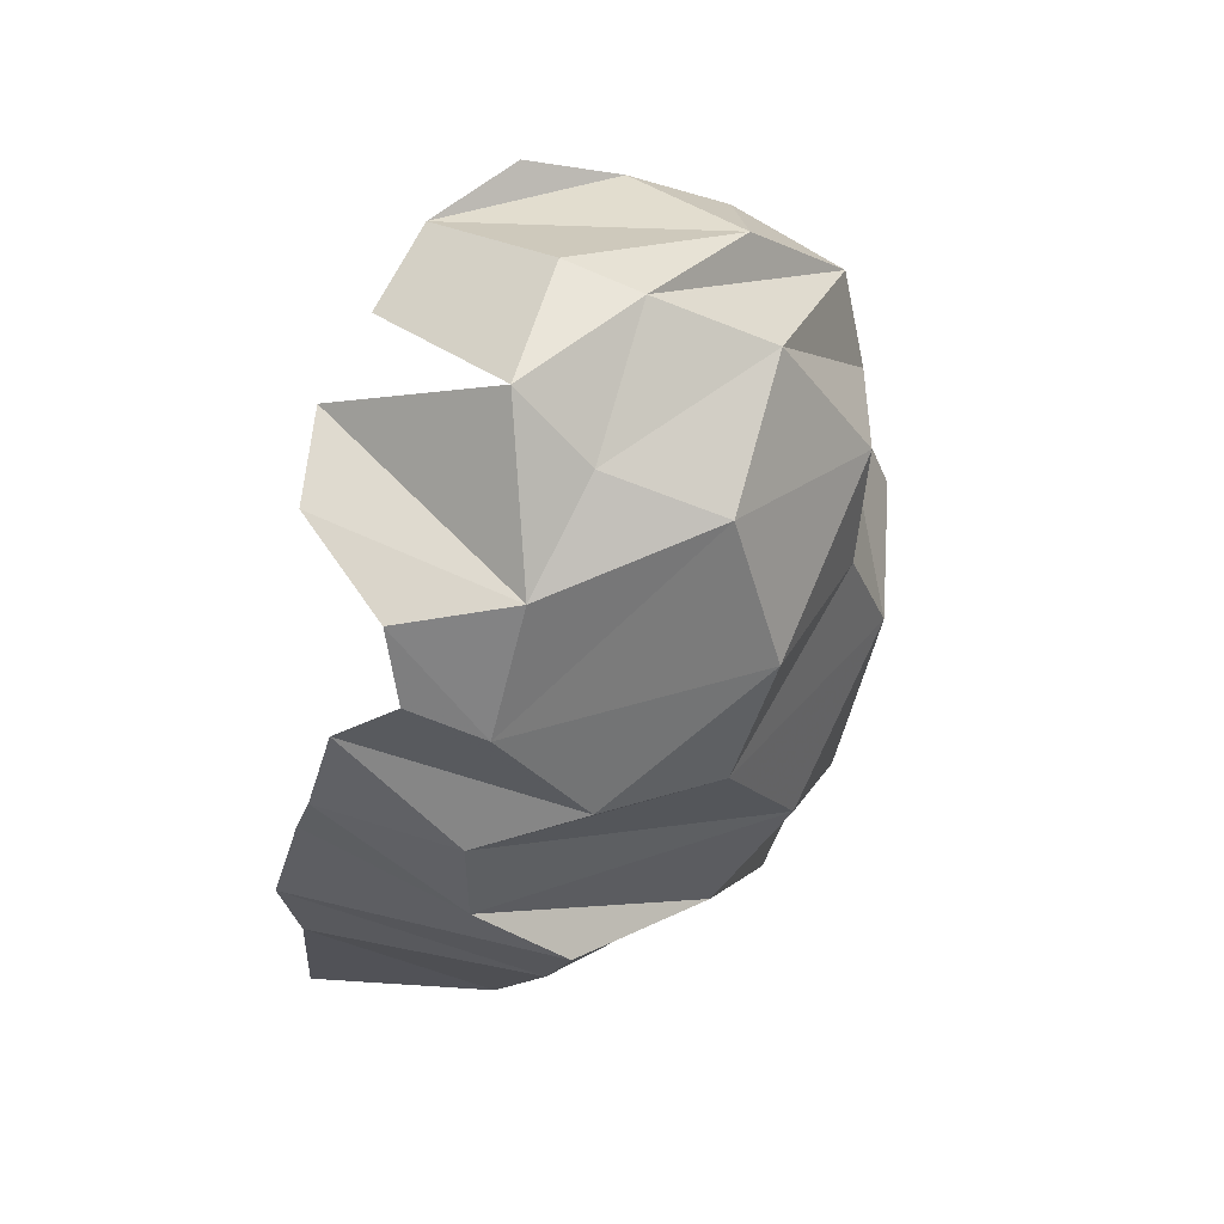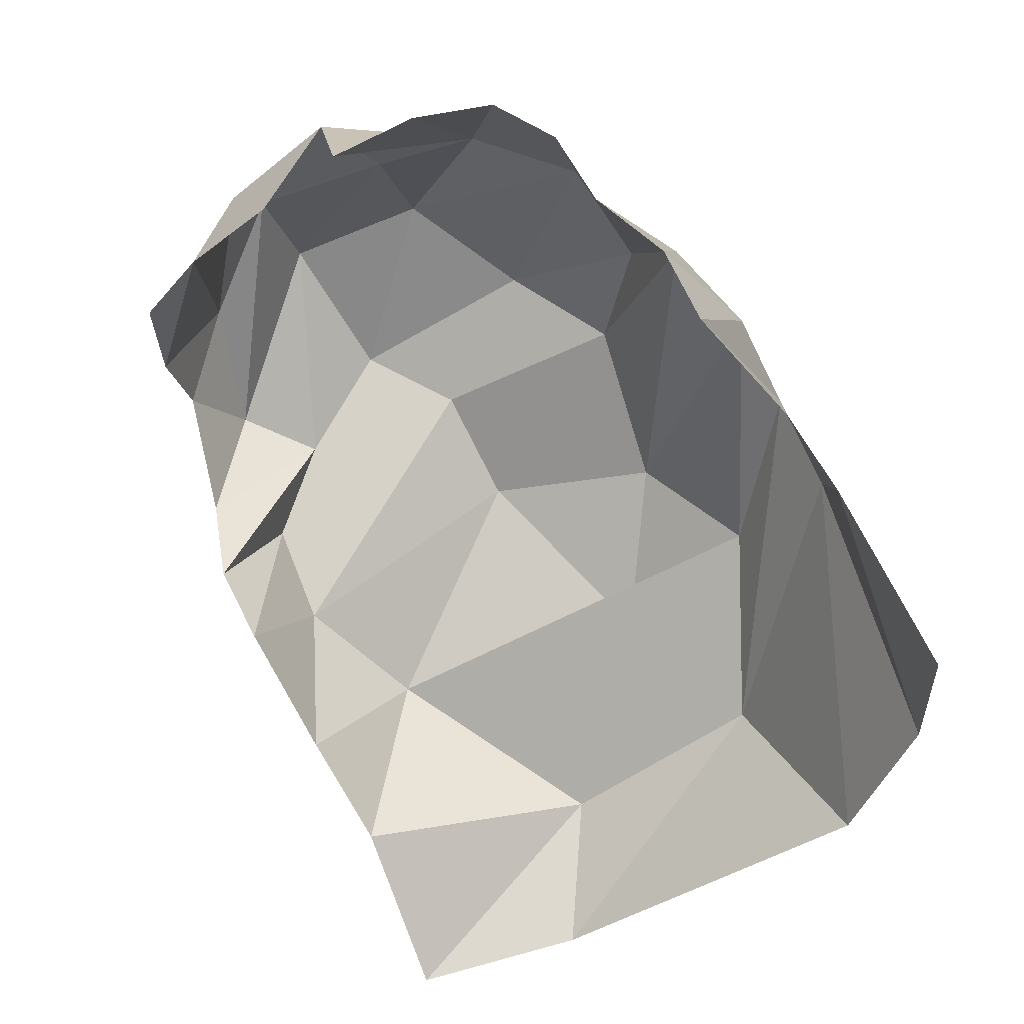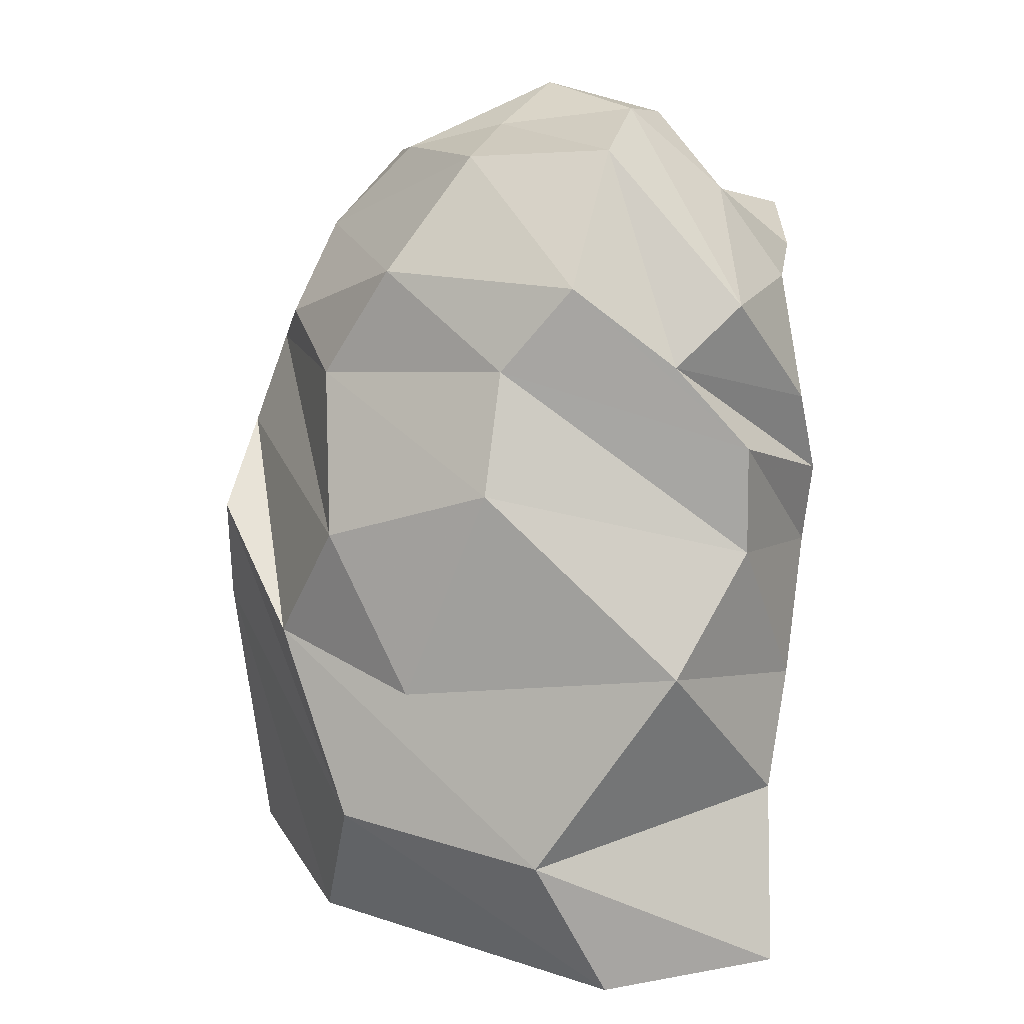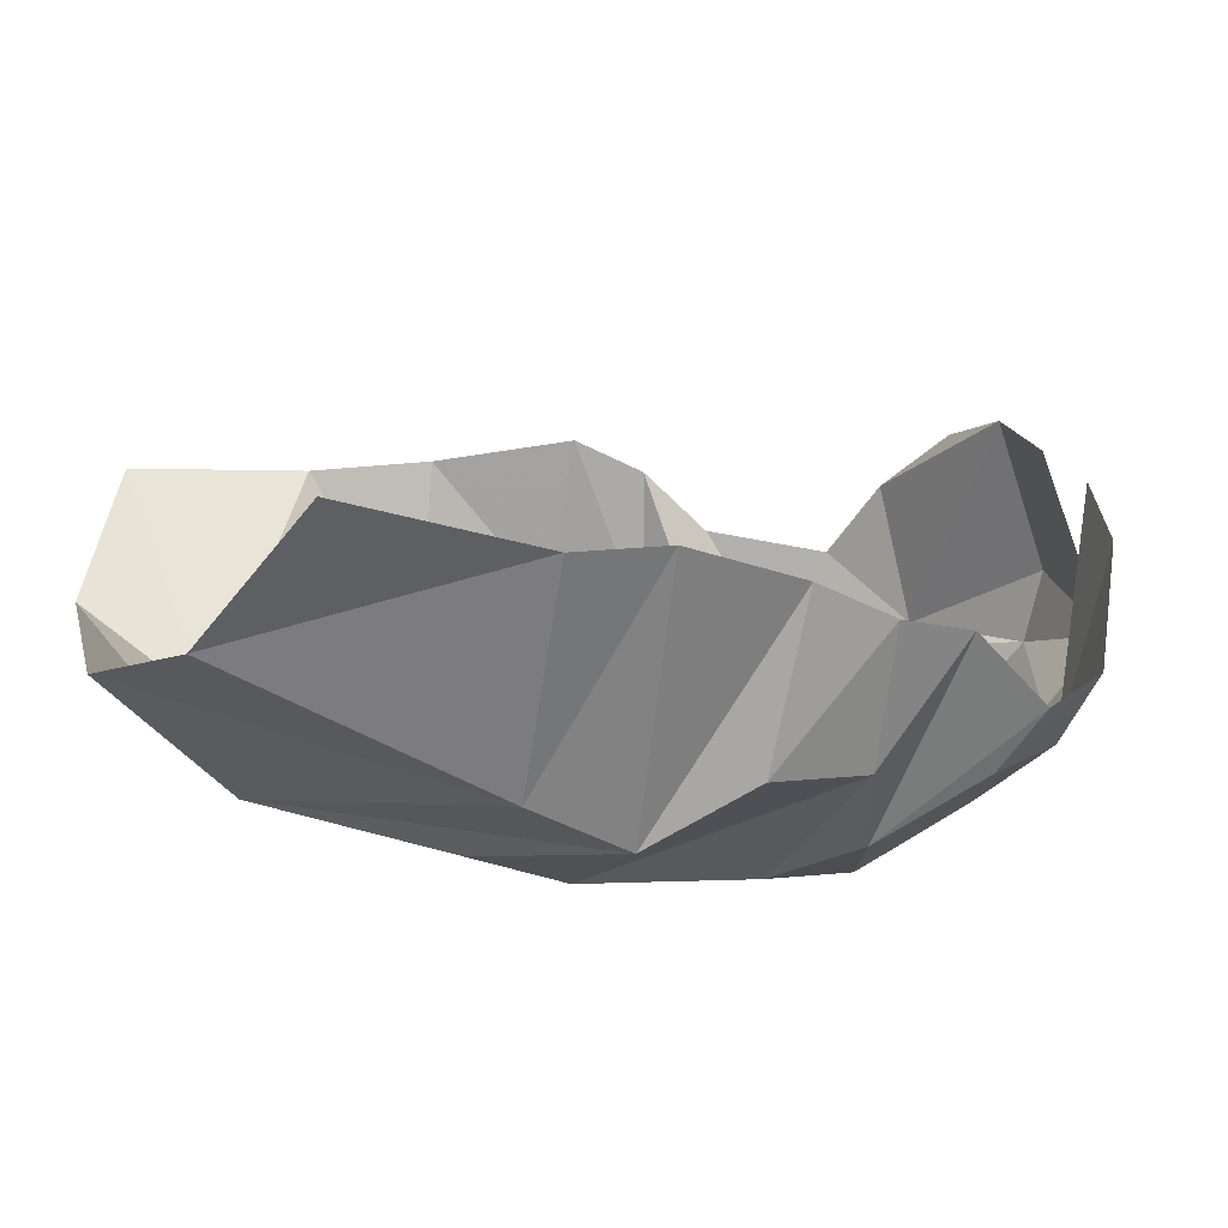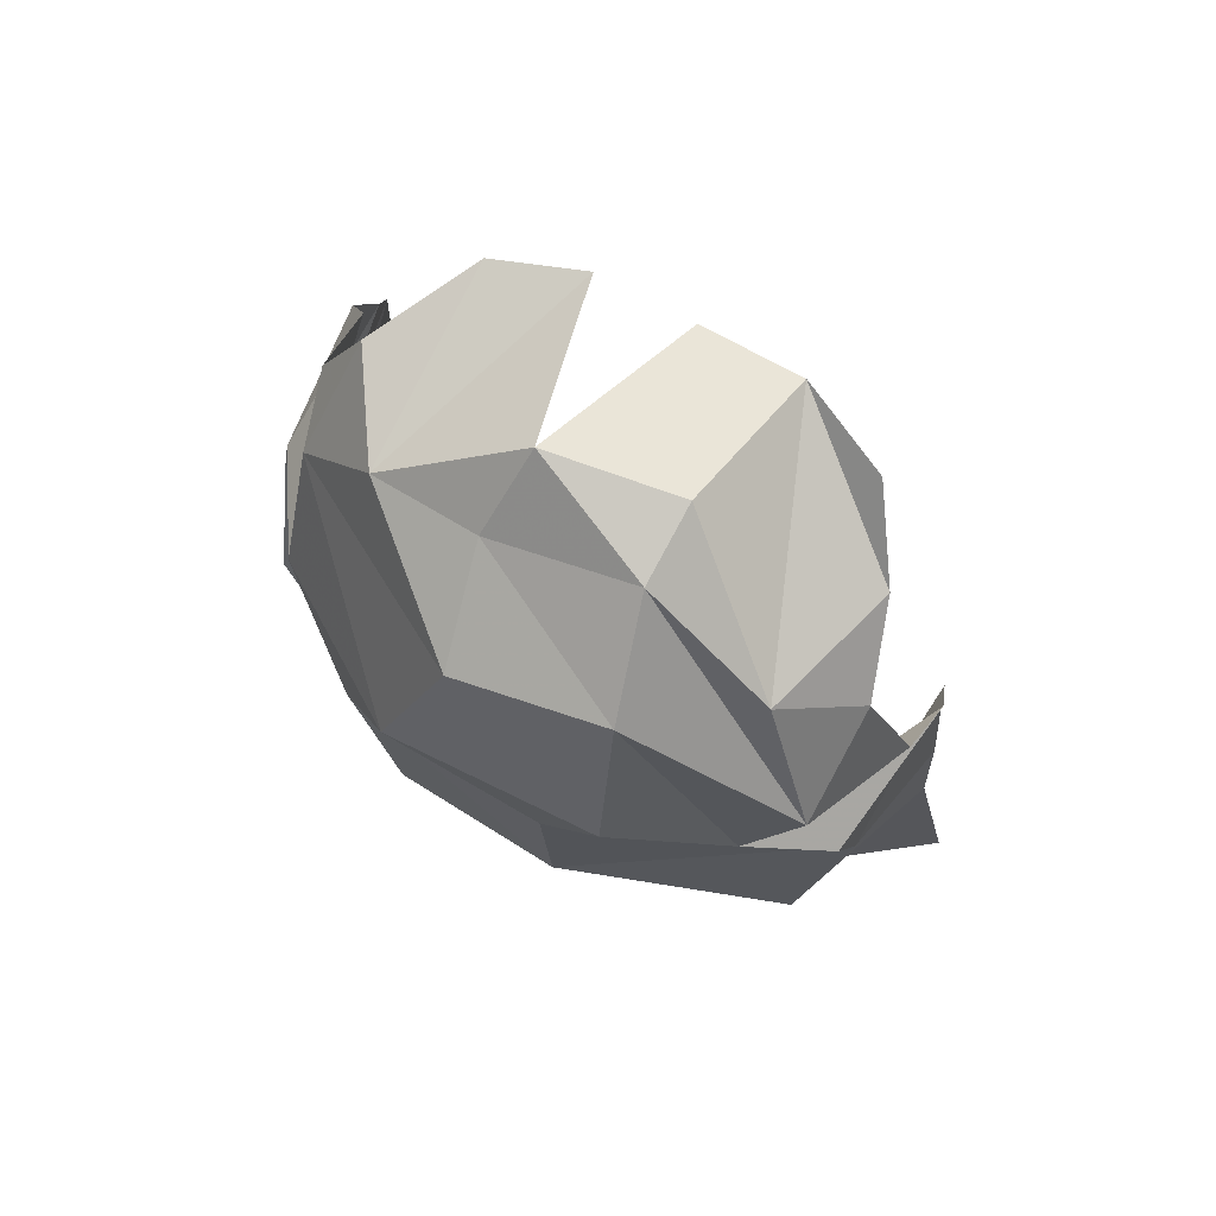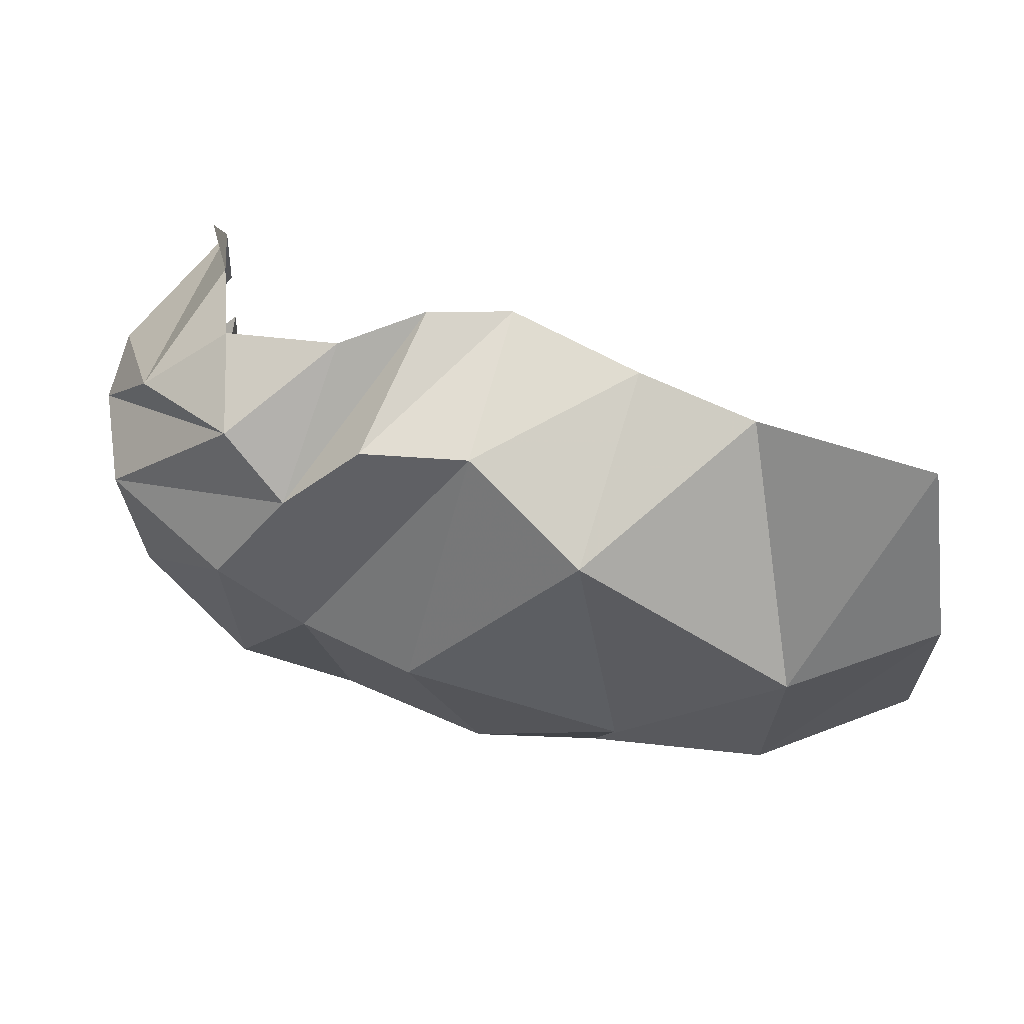
<metadata>
{"format":"obj","ext":"obj","renderer":"f3d","projection":"perspective","resolution":1024,"background":"white","views":[{"elev":-15.2,"azim":79.8,"up":"+Y"},{"elev":69.9,"azim":-111.5,"up":"+Z"},{"elev":-67.9,"azim":91.2,"up":"+Z"},{"elev":-46.8,"azim":-28.7,"up":"+Y"},{"elev":4.5,"azim":103.7,"up":"+Z"},{"elev":-50.3,"azim":-178.4,"up":"+Z"}]}
</metadata>
<code>
v 152.4 37.6 175
v 193.6 42.2 179.5
v 211.2 47 186.1
v 238.8 54.6 184
v 257 55.4 183.1
v 275.2 63.8 180.9
v 298 64 170.9
v 308.8 75 175.1
v -1 -1 -1
v 304.4 95.6 189
v 147.4 36.6 134.4
v 210.4 31.6 132.8
v 233.4 31.8 131.5
v 247.6 37.8 152.6
v 267.8 45.8 156.2
v 280.4 50.6 135.4
v 295.8 59.4 155.5
v 314.6 78.2 152.4
v -2 -2 -2
v 303.2 114.6 186.5
v 138.6 53.4 105.4
v 177 60.8 80.8
v 214.8 47.2 100.6
v 242.2 60 90.2
v 273.6 59.4 109.8
v 297.6 74.2 106
v 319.6 92.8 118.8
v 321.6 99.6 142.4
v 328 111 157.2
v 301.4 132.2 177.6
v -3 -3 -3
v -4 -4 -4
v 210.8 76.4 74
v 256.4 94.8 75.4
v 280 98.6 87.8
v 297.8 114.2 88.8
v 322.2 122.8 110.8
v 326.2 128.8 134.6
v 322.4 135.8 148.6
v 301.4 133 177.3
v 144 119 58.4
v 175 104 59
v 218.6 134.8 62.8
v 240.8 151 79.2
v 263.6 151.2 82
v 281 135.8 85.2
v 292.6 150 91.4
v 312.8 147.2 113.8
v -5 -5 -5
v 299.6 150.6 168.4
v 147.2 156.6 64.6
v 181.8 157.2 82.2
v 205.2 162 93.4
v 231.2 166.8 109.8
v 249.4 168.6 107.8
v 268.2 164.8 102.4
v 293 161 112.6
v 294.8 164.4 132.2
v -6 -6 -6
v 299.6 163.6 152
g foo
f 1 11 2
f 11 12 2
f 2 12 3
f 12 13 3
f 3 13 4
f 13 14 4
f 4 14 5
f 14 15 5
f 5 15 6
f 15 16 6
f 6 16 7
f 16 17 7
f 7 17 8
f 17 18 8
f 8 18 10
f 18 20 10
f 11 21 12
f 21 22 12
f 12 22 13
f 22 23 13
f 13 23 14
f 23 24 14
f 14 24 15
f 24 25 15
f 15 25 16
f 25 26 16
f 16 26 17
f 26 27 17
f 17 27 18
f 27 28 18
f 18 28 29
f 18 29 20
f 29 20 20
f 21 41 22
f 41 42 22
f 22 42 23
f 42 43 23
f 23 33 24
f 33 34 24
f 24 34 25
f 34 35 25
f 25 35 26
f 35 36 26
f 26 36 27
f 36 37 27
f 27 37 28
f 37 38 28
f 28 38 29
f 38 39 29
f 29 39 30
f 39 40 30
f 33 43 34
f 43 44 34
f 34 44 35
f 44 45 35
f 35 45 36
f 45 46 36
f 36 46 37
f 46 47 37
f 37 47 38
f 47 48 38
f 38 48 39
f 39 48 50
f 39 50 40
f 41 51 42
f 51 52 42
f 42 52 43
f 52 53 43
f 43 53 44
f 53 54 44
f 44 54 45
f 54 55 45
f 45 55 46
f 55 56 46
f 46 56 47
f 56 57 47
f 47 57 48
f 57 58 48
f 48 58 50
f 58 60 50
g

</code>
